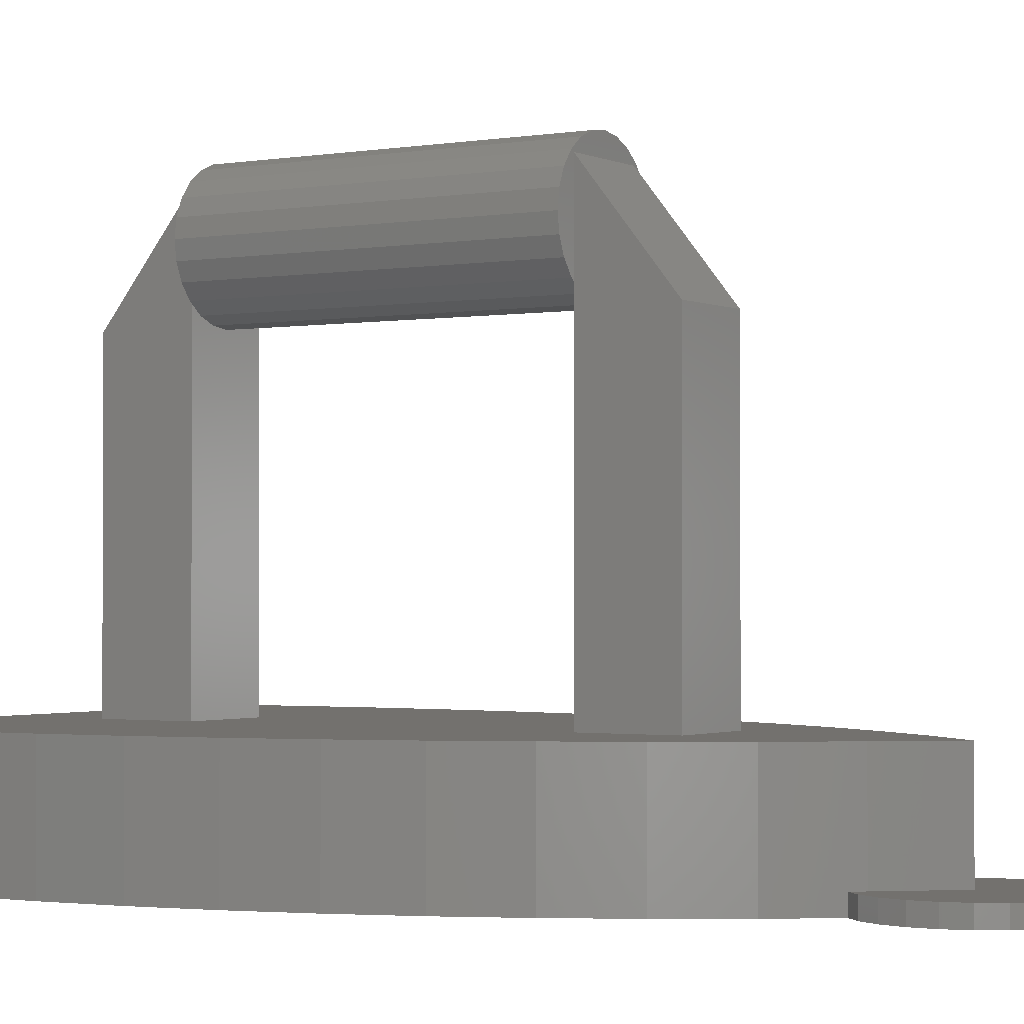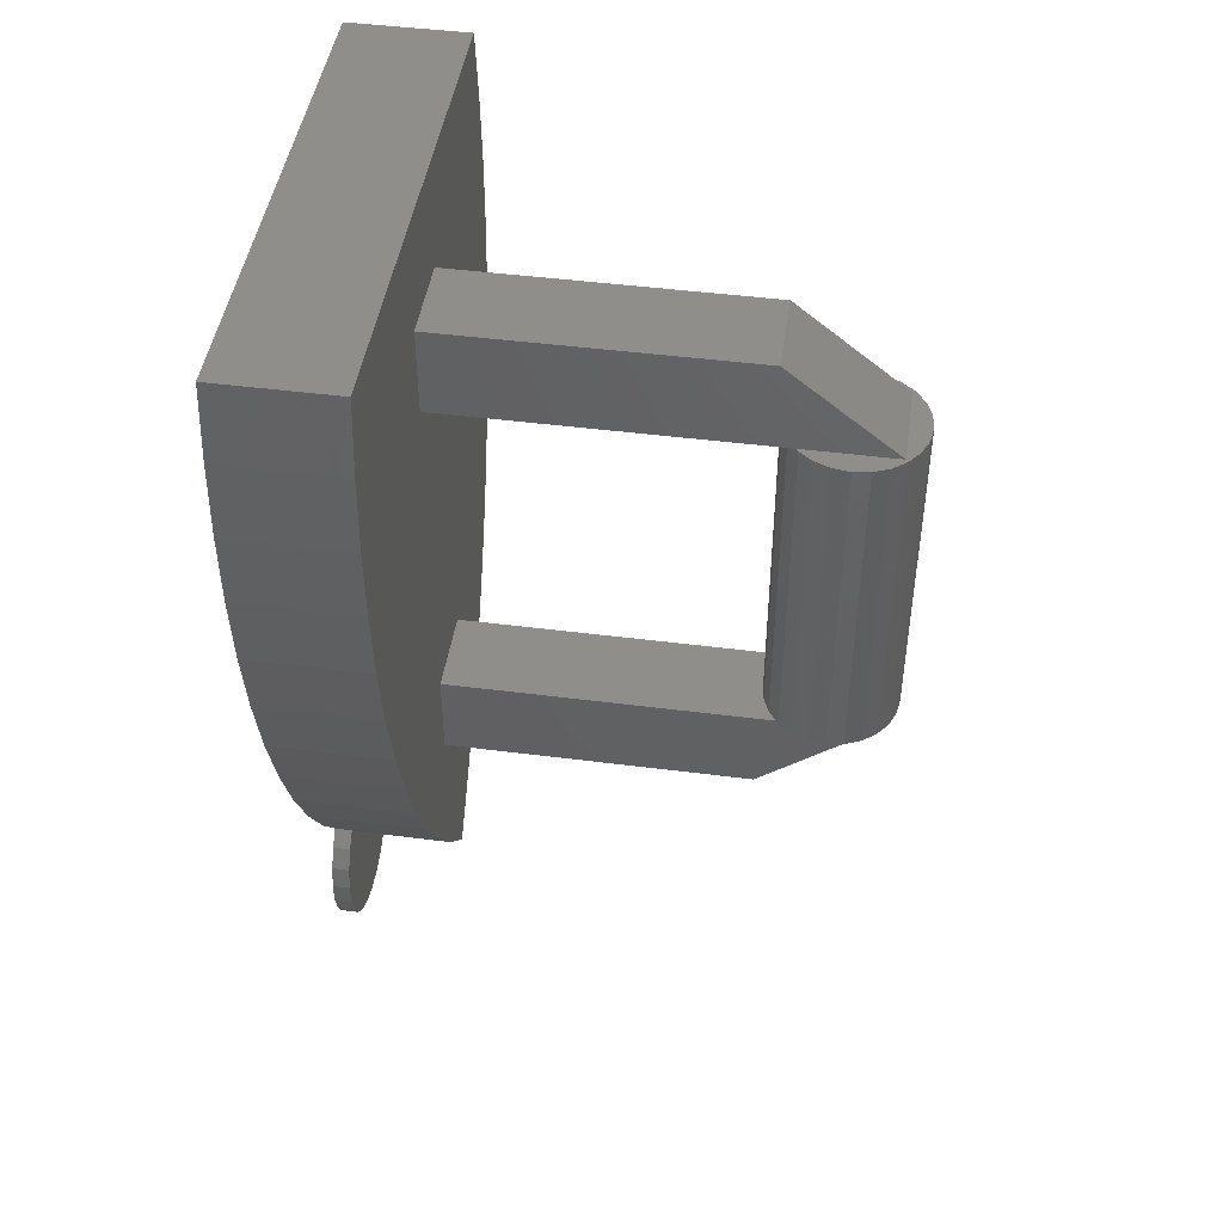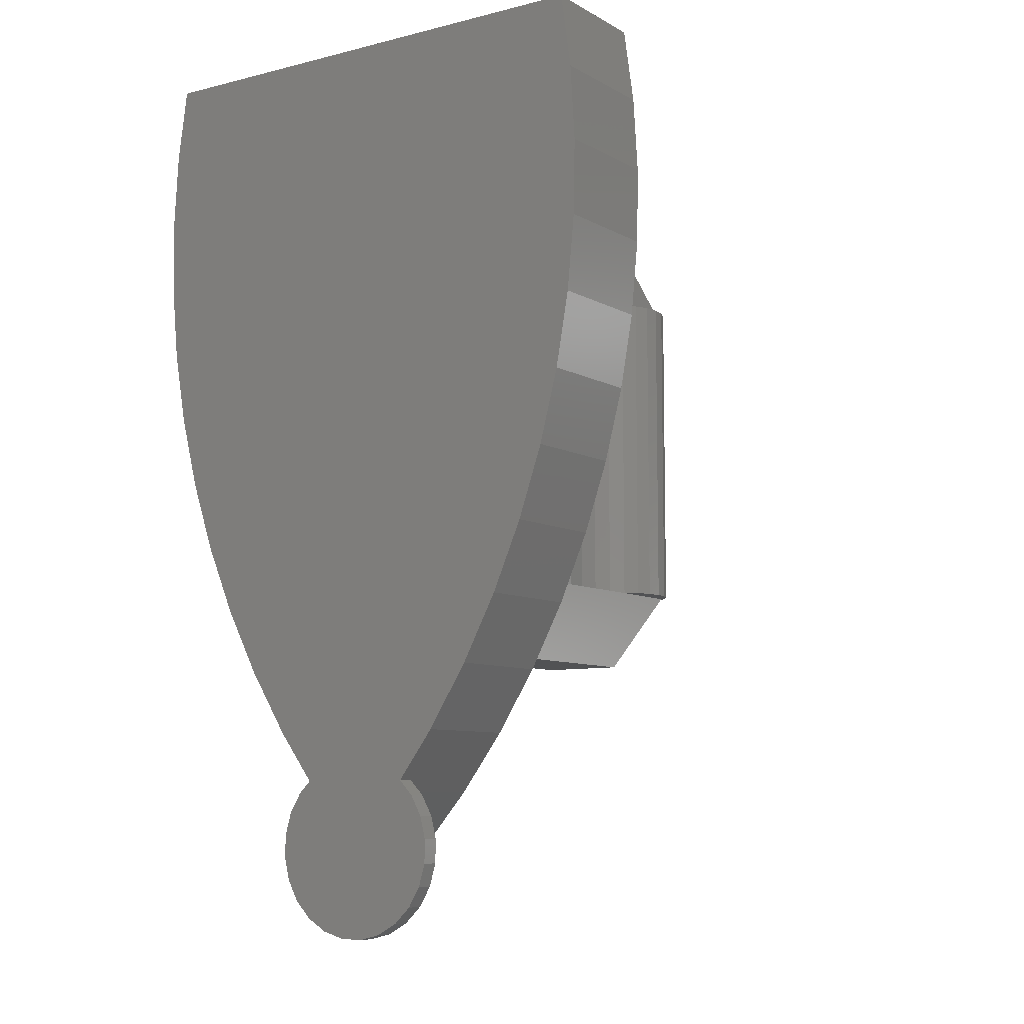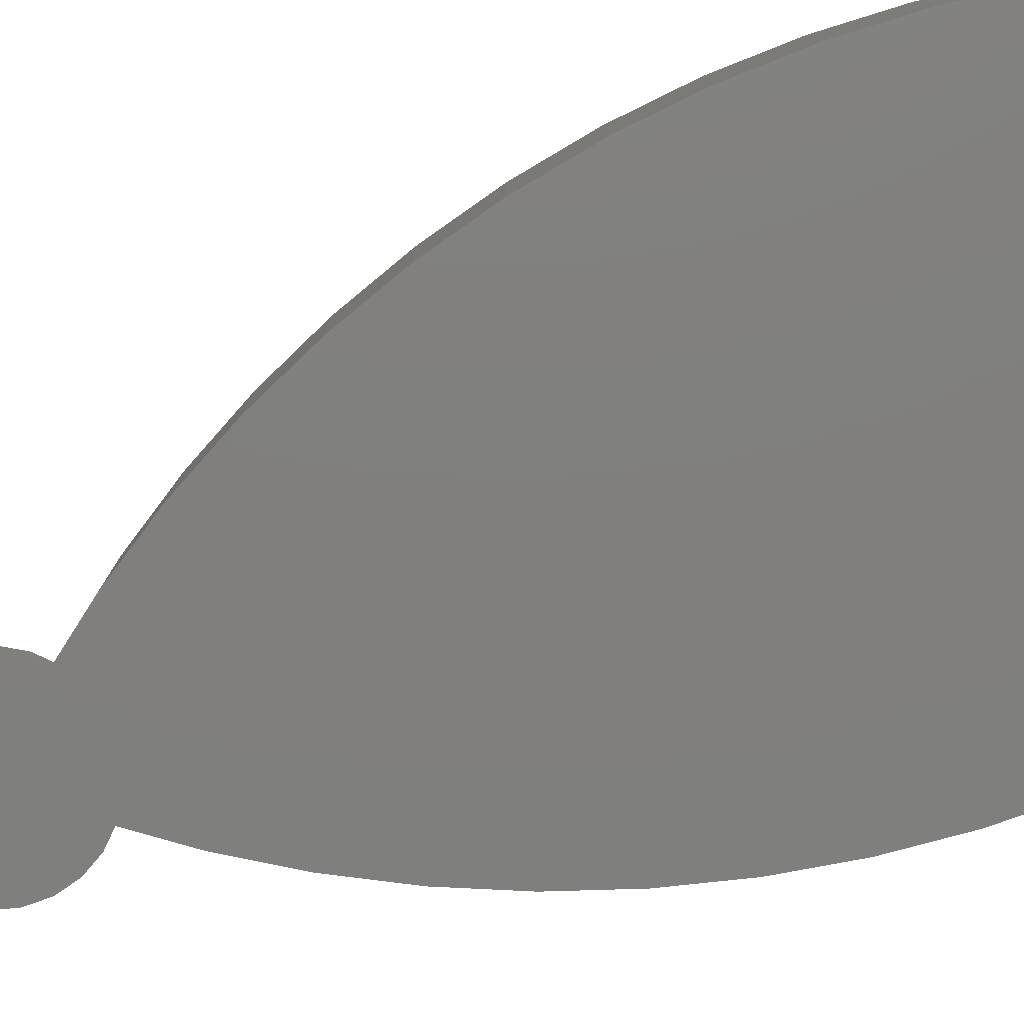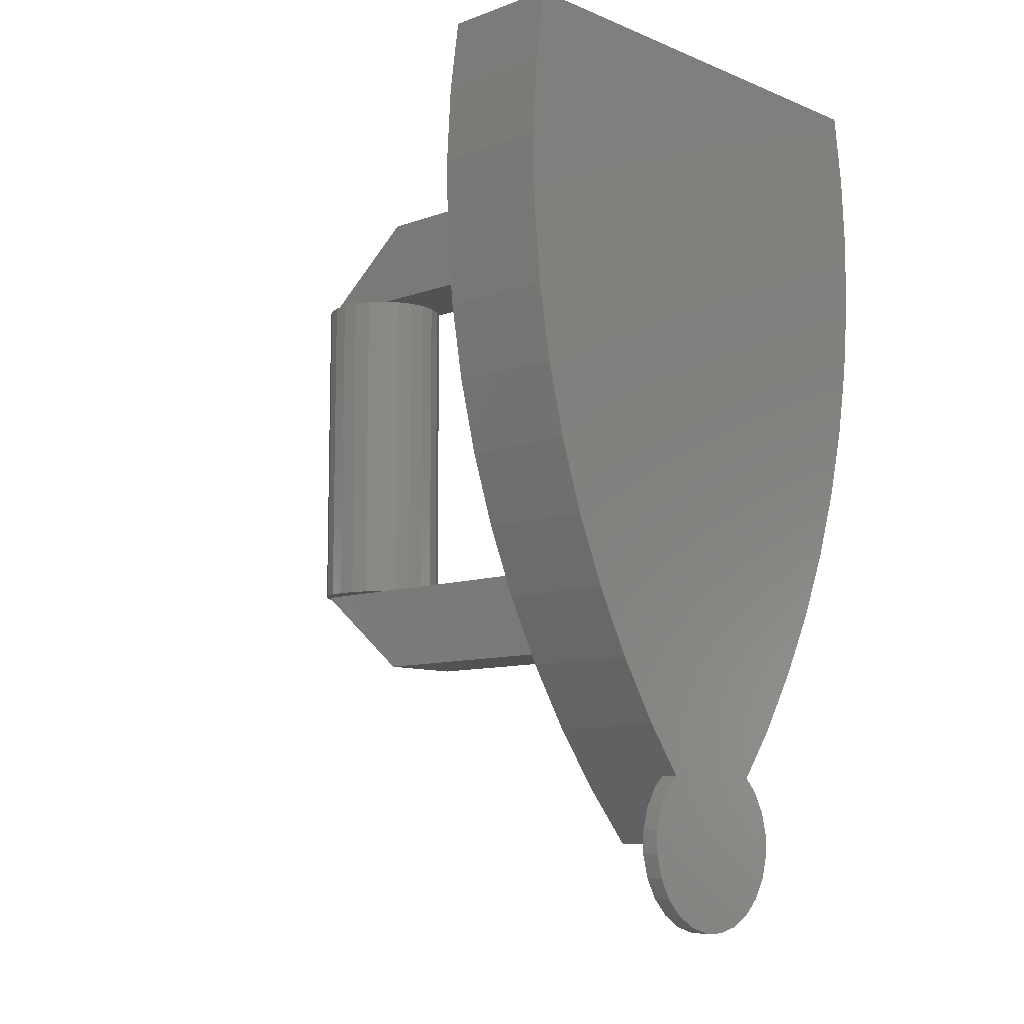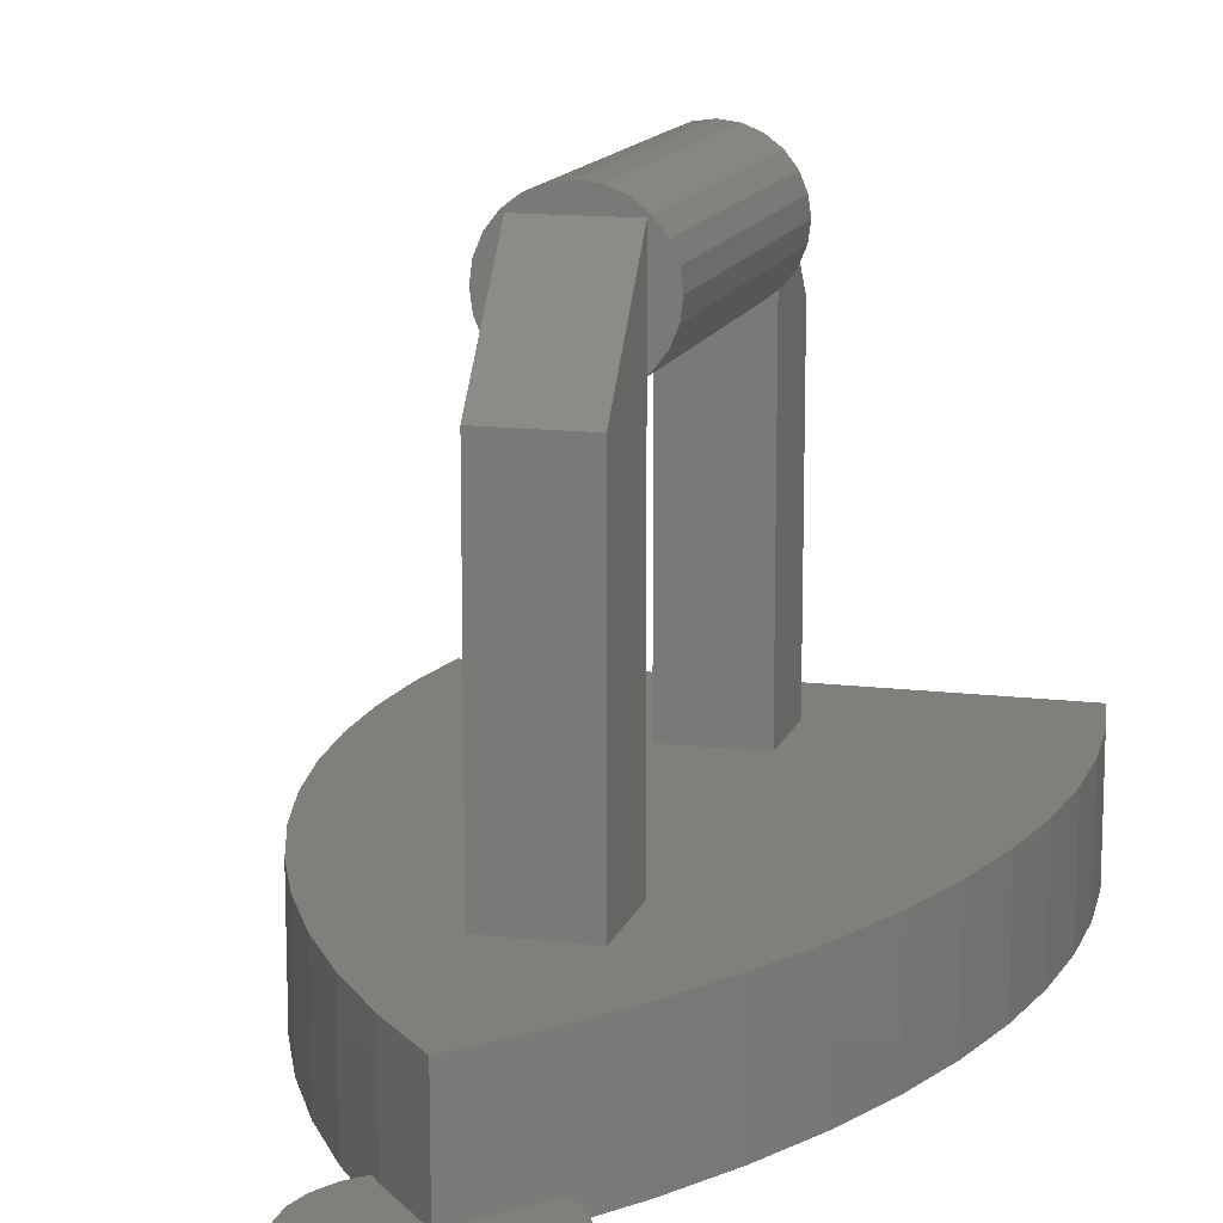
<metadata>
{"format":"stl","ext":"stl","renderer":"f3d","projection":"perspective","resolution":1024,"background":"white","views":[{"elev":-1.4,"azim":-57.9,"up":"+Z"},{"elev":45.8,"azim":-81.6,"up":"+Y"},{"elev":-8.2,"azim":-145.7,"up":"+Y"},{"elev":-79.5,"azim":110.6,"up":"+Z"},{"elev":-9.4,"azim":133.5,"up":"+Y"},{"elev":13.6,"azim":15.4,"up":"+Z"}]}
</metadata>
<code>
# stl→obj: 159 verts, 318 faces
v 7.794 1.254 0
v 7.911 2.283 0
v 7.921 1.761 0
v 7.767 2.785 0
v 7.541 0.7978 0
v 7.498 3.232 0
v 7.179 0.4221 0
v 7.227 3.495 0
v 4.368 0.7419 0
v 4.637 3.499 0
v 4.744 0.3793 0
v 4.326 3.177 0
v 4.099 1.189 0
v 4.072 2.72 0
v 3.955 1.691 0
v 3.946 2.213 0
v 11.84 15.62 0
v 11.77 18.99 0
v 11.87 17.31 0
v 11.67 13.95 0
v 11.53 20.66 0
v 11.38 12.29 0
v 0.3322 20.66 0
v 10.96 10.65 0
v 10.41 9.061 0
v 9.745 7.515 0
v 8.957 6.025 0
v 8.055 4.602 0
v 6.731 0.1532 0
v 6.229 0.009188 0
v 5.707 0 0
v 5.201 0.1262 0
v 3.812 4.602 0
v 2.91 6.025 0
v 2.122 7.515 0
v 1.453 9.061 0
v 0.906 10.65 0
v 0.4852 12.29 0
v 0.1928 13.95 0
v 0.1007 18.99 0
v 0.03079 15.62 0
v -4.23e-15 17.31 0
v 0.3322 20.66 2.677
v 11.53 20.66 2.677
v 0.1007 18.99 2.677
v -4.23e-15 17.31 2.677
v 0.03079 15.62 2.677
v 0.1928 13.95 2.677
v 0.4852 12.29 2.677
v 0.906 10.65 2.677
v 1.453 9.061 2.677
v 2.122 7.515 2.677
v 2.91 6.025 2.677
v 3.812 4.602 2.677
v 4.637 3.499 0.4
v 4.821 3.253 2.677
v 4.821 3.253 0.4
v 5.933 1.987 0.4
v 5.933 1.987 2.677
v 7.045 3.253 0.4
v 7.045 3.253 2.677
v 8.055 4.602 2.677
v 7.227 3.495 0.4
v 8.957 6.025 2.677
v 9.745 7.515 2.677
v 10.41 9.061 2.677
v 10.96 10.65 2.677
v 11.38 12.29 2.677
v 11.67 13.95 2.677
v 11.84 15.62 2.677
v 11.87 17.31 2.677
v 11.77 18.99 2.677
v 6.914 16.33 2.677
v 6.914 8.534 2.677
v 6.914 18.33 2.677
v 4.952 8.534 2.677
v 4.952 16.33 2.677
v 4.952 6.534 2.677
v 4.952 18.33 2.677
v 6.914 6.534 2.677
v 4.952 6.534 9.58
v 6.914 6.534 9.58
v 6.914 16.33 12.08
v 6.914 18.33 9.58
v 6.914 16.33 9.982
v 4.952 18.33 9.58
v 4.952 8.534 9.982
v 5.193 8.534 9.797
v 5.55 8.534 9.649
v 5.933 8.534 9.599
v 6.718 8.534 9.831
v 6.914 8.534 9.982
v 6.674 8.534 9.797
v 6.317 8.534 9.649
v 6.674 16.33 9.797
v 6.317 16.33 9.649
v 5.933 16.33 9.599
v 5.193 16.33 9.797
v 4.952 16.33 9.982
v 5.55 16.33 9.649
v 4.952 16.33 12.08
v 6.914 8.534 12.08
v 4.952 8.534 12.08
v 4.886 16.33 10.03
v 4.651 16.33 10.34
v 4.503 16.33 10.7
v 4.452 16.33 11.08
v 4.503 16.33 11.46
v 4.651 16.33 11.82
v 4.886 16.33 12.13
v 6.981 16.33 12.13
v 6.674 16.33 12.36
v 5.193 16.33 12.36
v 6.317 16.33 12.51
v 5.55 16.33 12.51
v 5.933 16.33 12.56
v 6.981 16.33 10.03
v 7.216 16.33 10.34
v 7.364 16.33 10.7
v 7.414 16.33 11.08
v 7.364 16.33 11.46
v 7.216 16.33 11.82
v 7.364 8.534 11.46
v 7.414 8.534 11.08
v 5.933 8.534 12.56
v 6.317 8.534 12.51
v 6.674 8.534 12.36
v 6.981 8.534 12.13
v 7.216 8.534 11.82
v 4.503 8.534 11.46
v 4.452 8.534 11.08
v 4.651 8.534 11.82
v 4.886 8.534 12.13
v 5.193 8.534 12.36
v 5.55 8.534 12.51
v 6.981 8.534 10.03
v 7.364 8.534 10.7
v 7.216 8.534 10.34
v 4.886 8.534 10.03
v 4.651 8.534 10.34
v 4.503 8.534 10.7
v 7.911 2.283 0.4
v 7.794 1.254 0.4
v 7.921 1.761 0.4
v 7.767 2.785 0.4
v 7.541 0.7978 0.4
v 7.498 3.232 0.4
v 7.179 0.4221 0.4
v 6.731 0.1532 0.4
v 6.229 0.009188 0.4
v 5.707 0 0.4
v 5.201 0.1262 0.4
v 4.744 0.3793 0.4
v 4.368 0.7419 0.4
v 4.326 3.177 0.4
v 4.099 1.189 0.4
v 4.072 2.72 0.4
v 3.955 1.691 0.4
v 3.946 2.213 0.4
f 1 2 3
f 2 1 4
f 4 1 5
f 4 5 6
f 6 5 7
f 6 7 8
f 9 10 11
f 10 9 12
f 12 9 13
f 12 13 14
f 14 13 15
f 14 15 16
f 17 18 19
f 18 17 20
f 18 20 21
f 21 20 22
f 21 22 23
f 23 22 24
f 23 24 25
f 23 25 26
f 23 26 27
f 23 27 28
f 23 28 8
f 23 8 7
f 23 7 29
f 23 29 30
f 23 30 31
f 23 31 10
f 10 31 32
f 10 32 11
f 23 10 33
f 23 33 34
f 23 34 35
f 23 35 36
f 23 36 37
f 23 37 38
f 23 38 39
f 23 39 40
f 40 39 41
f 40 41 42
f 43 21 23
f 21 43 44
f 40 43 23
f 43 40 45
f 42 45 40
f 45 42 46
f 41 46 42
f 46 41 47
f 39 47 41
f 47 39 48
f 38 48 39
f 48 38 49
f 37 49 38
f 49 37 50
f 36 50 37
f 50 36 51
f 35 51 36
f 51 35 52
f 34 52 35
f 52 34 53
f 33 53 34
f 53 33 54
f 10 54 33
f 54 10 55
f 54 55 56
f 56 55 57
f 58 56 57
f 56 58 59
f 59 60 61
f 60 59 58
f 61 28 62
f 28 61 63
f 63 61 60
f 8 28 63
f 62 27 64
f 27 62 28
f 64 26 65
f 26 64 27
f 65 25 66
f 25 65 26
f 66 24 67
f 24 66 25
f 67 22 68
f 22 67 24
f 68 20 69
f 20 68 22
f 69 17 70
f 17 69 20
f 70 19 71
f 19 70 17
f 71 18 72
f 18 71 19
f 72 21 44
f 21 72 18
f 73 74 75
f 74 73 76
f 76 73 77
f 76 77 78
f 72 70 71
f 70 72 69
f 69 72 44
f 69 44 68
f 68 44 75
f 75 44 43
f 68 75 67
f 67 75 66
f 66 75 65
f 65 75 64
f 64 75 62
f 62 75 61
f 75 43 79
f 79 43 77
f 77 43 56
f 56 43 54
f 54 43 53
f 53 43 52
f 52 43 51
f 51 43 50
f 50 43 49
f 49 43 48
f 48 43 45
f 48 45 47
f 47 45 46
f 61 80 59
f 80 61 74
f 74 61 75
f 59 80 78
f 59 78 56
f 56 78 77
f 80 81 78
f 81 80 82
f 83 75 84
f 75 83 73
f 73 83 85
f 79 84 75
f 84 79 86
f 87 74 76
f 74 87 88
f 74 88 89
f 74 89 90
f 74 91 92
f 91 74 93
f 93 74 94
f 94 74 90
f 85 77 73
f 77 85 95
f 77 95 96
f 77 96 97
f 77 98 99
f 98 77 100
f 100 77 97
f 77 86 79
f 86 77 101
f 101 77 99
f 101 84 86
f 84 101 83
f 102 81 82
f 81 102 103
f 78 87 76
f 87 81 103
f 81 87 78
f 82 92 102
f 92 82 74
f 74 82 80
f 104 101 99
f 101 104 105
f 101 105 106
f 101 106 107
f 101 107 108
f 101 108 109
f 101 109 110
f 101 110 83
f 83 110 111
f 111 110 112
f 112 110 113
f 112 113 114
f 114 113 115
f 114 115 116
f 83 117 85
f 117 83 118
f 118 83 119
f 119 83 120
f 120 83 121
f 121 83 122
f 122 83 111
f 123 120 121
f 120 123 124
f 114 125 126
f 125 114 116
f 112 126 127
f 126 112 114
f 111 127 128
f 127 111 112
f 128 122 111
f 122 128 129
f 129 121 122
f 121 129 123
f 107 130 108
f 130 107 131
f 130 109 108
f 109 130 132
f 132 110 109
f 110 132 133
f 113 133 134
f 133 113 110
f 115 134 135
f 134 115 113
f 116 135 125
f 135 116 115
f 92 117 136
f 117 92 85
f 85 92 91
f 85 91 95
f 95 91 93
f 94 95 93
f 95 94 96
f 90 96 94
f 96 90 97
f 120 137 119
f 137 120 124
f 137 118 119
f 118 137 138
f 138 117 118
f 117 138 136
f 89 97 90
f 97 89 100
f 88 100 89
f 100 88 98
f 87 98 88
f 98 87 99
f 99 87 139
f 99 139 104
f 104 140 105
f 140 104 139
f 105 141 106
f 141 105 140
f 141 107 106
f 107 141 131
f 136 102 92
f 102 136 138
f 102 138 137
f 102 137 124
f 102 124 123
f 102 123 129
f 102 129 128
f 102 128 103
f 103 139 87
f 139 103 140
f 140 103 141
f 141 103 131
f 131 103 130
f 130 103 132
f 132 103 133
f 133 103 128
f 133 128 127
f 133 127 134
f 134 127 126
f 134 126 135
f 135 126 125
f 142 143 144
f 143 142 145
f 143 145 146
f 146 145 147
f 146 147 148
f 148 147 63
f 148 63 60
f 148 60 149
f 149 60 58
f 149 58 150
f 150 58 151
f 151 58 57
f 151 57 152
f 152 57 153
f 153 57 55
f 153 55 154
f 154 55 155
f 154 155 156
f 156 155 157
f 156 157 158
f 158 157 159
f 63 6 8
f 6 63 147
f 145 6 147
f 6 145 4
f 142 4 145
f 4 142 2
f 144 2 142
f 2 144 3
f 143 3 144
f 3 143 1
f 146 1 143
f 1 146 5
f 148 5 146
f 5 148 7
f 148 29 7
f 29 148 149
f 149 30 29
f 30 149 150
f 150 31 30
f 31 150 151
f 151 32 31
f 32 151 152
f 152 11 32
f 11 152 153
f 153 9 11
f 9 153 154
f 9 156 13
f 156 9 154
f 13 158 15
f 158 13 156
f 15 159 16
f 159 15 158
f 16 157 14
f 157 16 159
f 14 155 12
f 155 14 157
f 12 55 10
f 55 12 155

</code>
